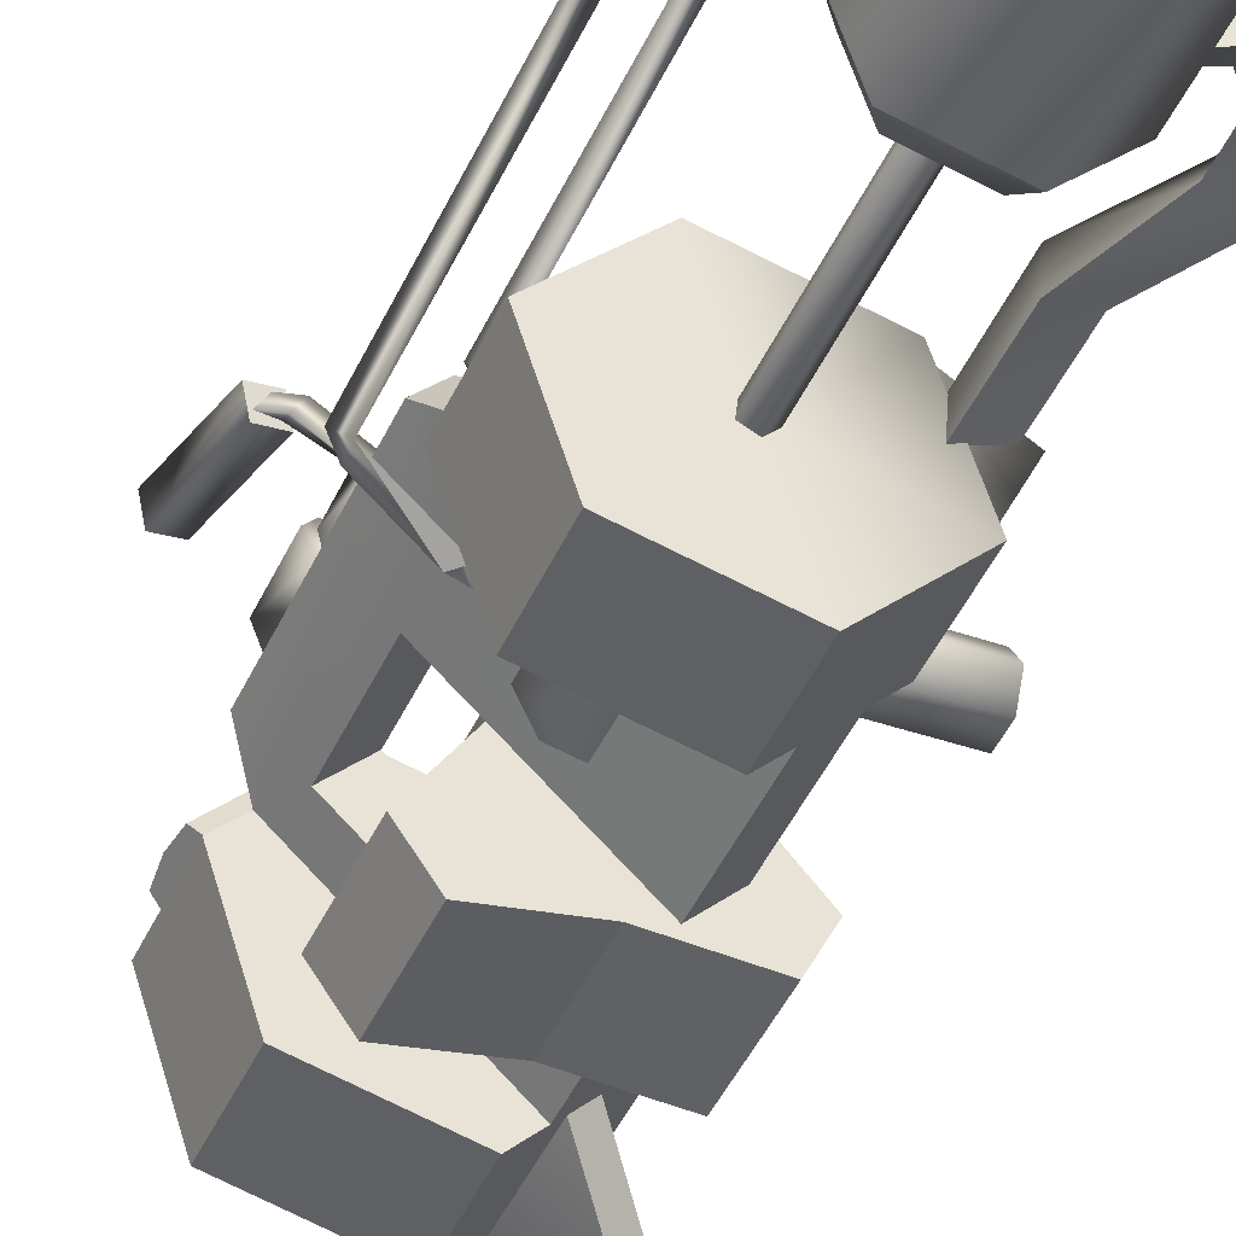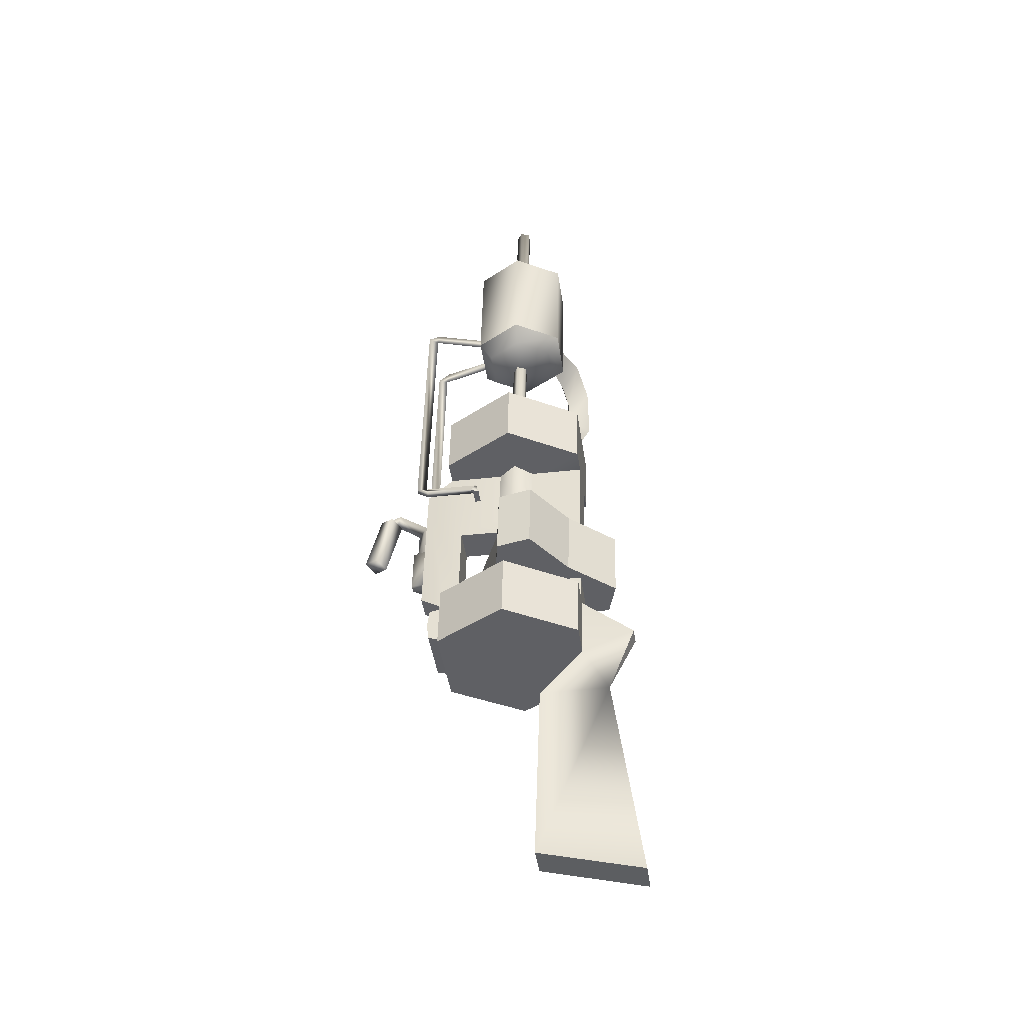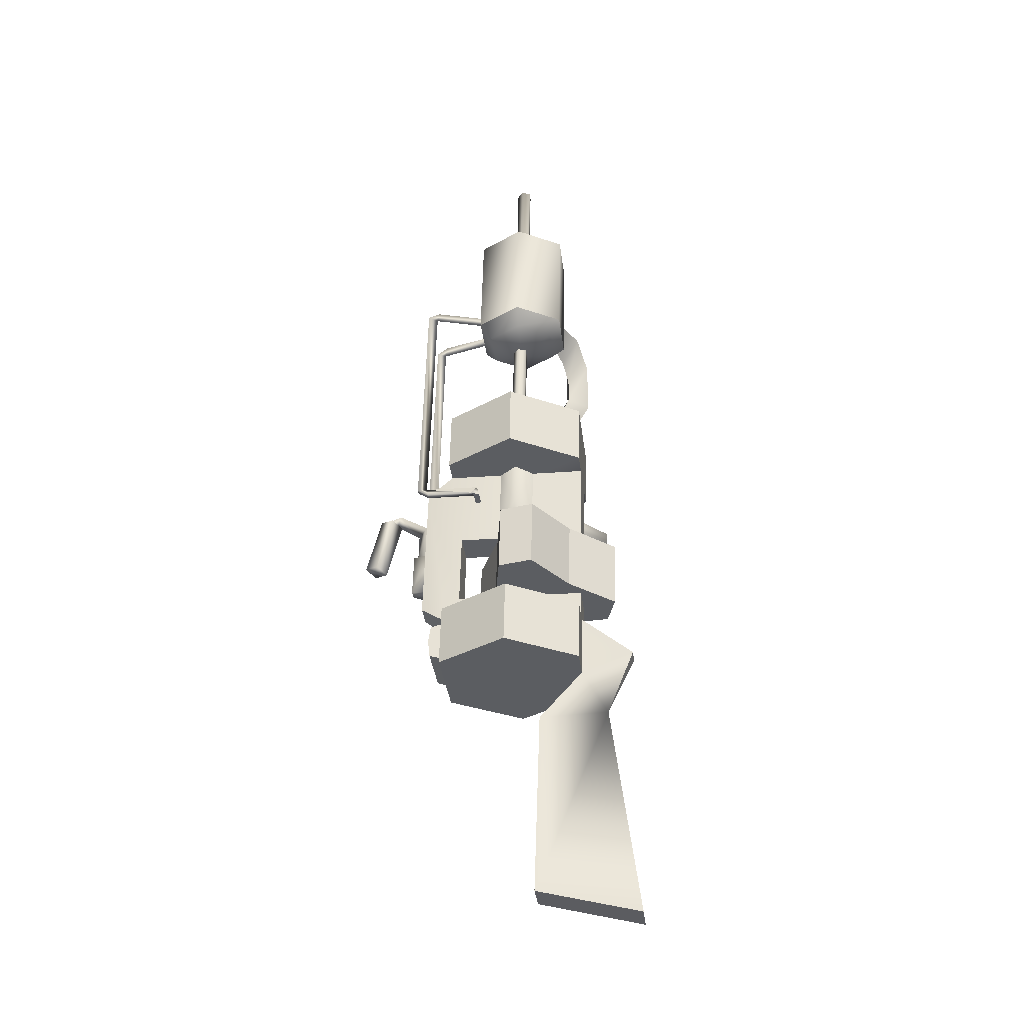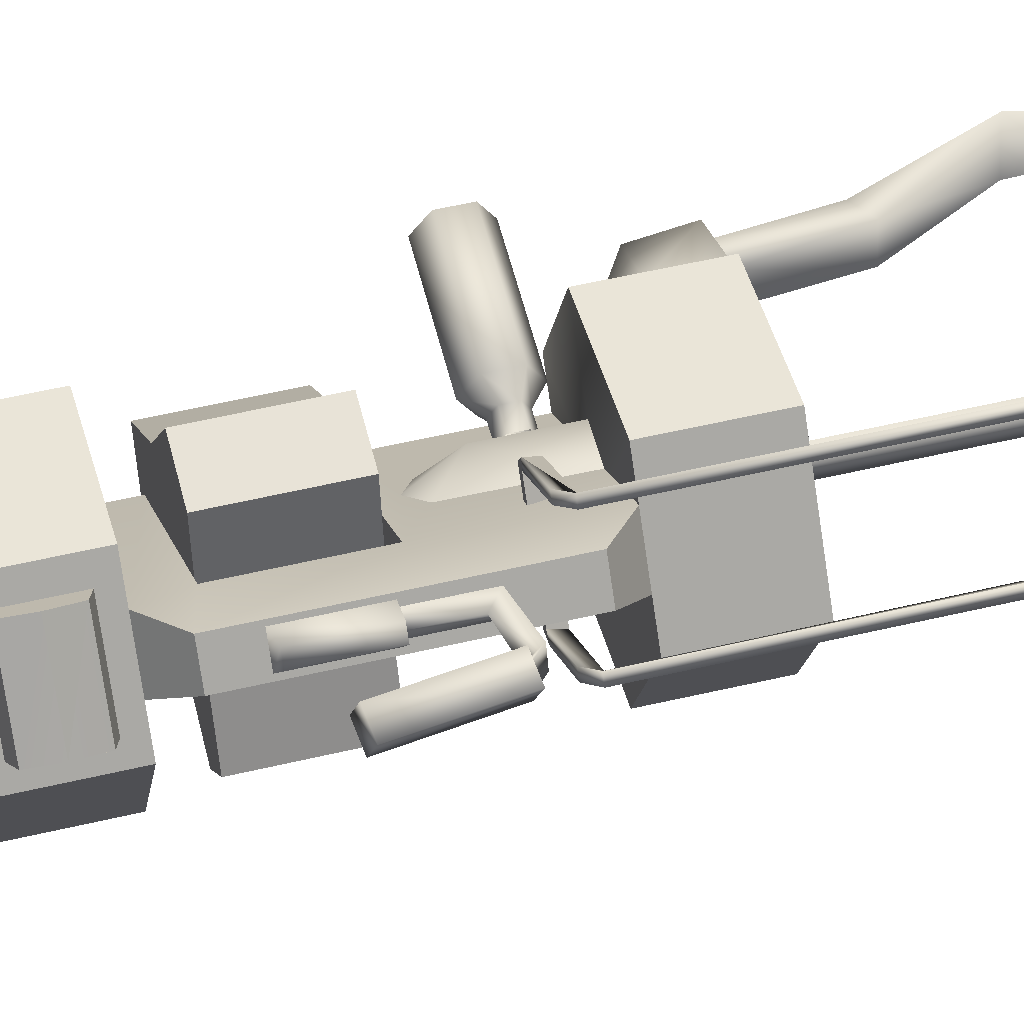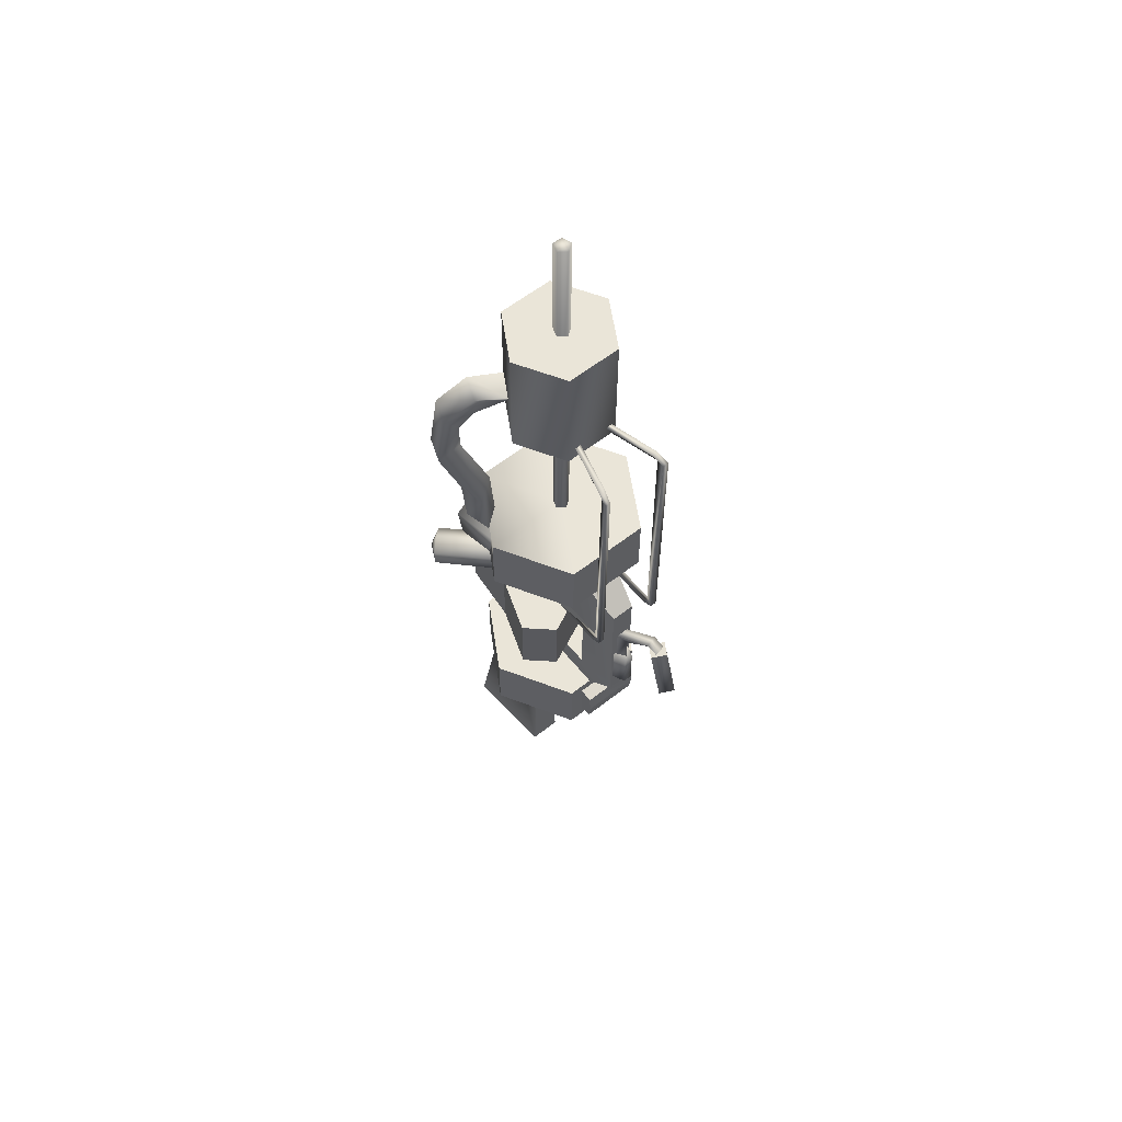
<metadata>
{"format":"obj","ext":"obj","renderer":"f3d","projection":"perspective","resolution":1024,"background":"white","views":[{"elev":-47.3,"azim":156.7,"up":"+Z"},{"elev":-45.5,"azim":146.4,"up":"+Y"},{"elev":-37.2,"azim":145.1,"up":"+Y"},{"elev":57.9,"azim":75.4,"up":"+Z"},{"elev":61.7,"azim":9.2,"up":"+Y"}]}
</metadata>
<code>
o w_gauss_reference
v -1.21 12.45 6.934
v -2.178 12.45 6.964
v -1.241 12.76 6.344
v -2.21 12.76 6.36
v -3.016 12.41 5.847
v -3.019 13.74 5.801
v -8.59 13.73 6.1
v -8.532 14.42 7.221
v -8.975 13.1 7.255
v -8.47 13.81 8.387
v -8.467 12.5 8.432
v -2.899 13.82 8.102
v -2.895 12.49 8.148
v -2.151 13.47 7.508
v -2.149 12.8 7.531
v -1.18 12.8 7.502
v -2.649 34.17 6.845
v -4.75 34.48 7.567
v -2.991 32.27 5.817
v -4.925 32.13 7.014
v -6.663 32.96 8.734
v -5.978 30.85 7.588
v -7.119 28.93 9.289
v -5.962 28.67 7.579
v -4.288 24.41 9.454
v -4.109 24.45 7.339
v -4.015 19.84 8.92
v -3.911 19.88 7.114
v -3.314 33.93 4.691
v -5.663 34.25 5.675
v -7.59 32.72 6.843
v -8.059 28.62 7.414
v -5.98 24.04 8.238
v -5.791 19.84 7.993
v 9.272 5.878 12.42
v 10.75 6.28 13.2
v 9.601 6.099 13.57
v 9.858 10.96 12.59
v 10.41 6.049 12.06
v 9.522 10.74 11.45
v 8.38 10.56 11.81
v 8.709 10.79 12.96
v -1.182 13.47 7.478
v -2.182 13.78 6.918
v -1.213 13.78 6.888
v -2.219 13.43 6.344
v -1.243 13.43 6.321
v 5.804 4.43 11.89
v 6.744 8.004 12.17
v 5.795 7.987 11.76
v 6.678 7.956 10.78
v 7.179 7.989 11.69
v 7.188 4.621 11.81
v 6.753 4.636 12.29
v 6.688 4.398 10.91
v 6.766 10.21 11.68
v 5.958 7.984 11.64
v 6.764 7.989 11.75
v 5.966 10.84 11.55
v 8.332 11.38 12.27
v 8.7 10.64 11.98
v 8.764 11.36 11.46
v 6.575 10.82 10.88
v -4.085 0.8527 3.899
v 3.903 1.125 11.09
v -4.091 2.891 3.828
v 3.132 3.127 10.33
v 5.66 2.555 12.07
v 3.117 8.774 10.13
v 3.866 15.17 10.6
v 0.8339 15.06 7.87
v 0.7095 15 6.036
v -1.191 14.79 0.1564
v 4.85 14.85 1.411
v -5.347 14.94 4.769
v -3.468 15.15 10.64
v 2.641 15.21 11.96
v 6.797 15.06 7.345
v 0.7039 19.9 5.872
v 4.86 19.75 1.26
v -1.205 19.69 -0.01438
v 6.784 19.96 7.174
v 2.628 20.11 11.79
v -3.458 20.05 10.49
v -5.36 19.84 4.598
v 0.7673 -3.89 6.702
v -1.141 -4.1 0.815
v 4.923 -4.039 2.09
v -5.297 -3.95 5.427
v -3.395 -3.74 11.32
v 2.691 -3.678 12.62
v 6.847 -3.828 8.004
v 0.7544 0.9575 6.533
v 4.91 0.8077 1.921
v -1.154 0.7471 0.646
v 6.834 1.019 7.835
v 2.678 1.169 12.45
v -3.408 1.107 11.15
v -5.31 0.8968 5.258
v 4.83 8.712 8.23
v 6.794 13.73 10.39
v 4.845 3.066 8.427
v 5.579 15.1 8.697
v 2.547 15 5.968
v 2.573 10.07 6.111
v 1.594 9.43 5.25
v -2.392 8.466 1.73
v -0.8879 11.56 7.927
v 0.8195 10.14 8.057
v -0.1598 9.493 7.196
v -1.15 10.07 6.285
v -1.158 15 6.078
v -0.9047 15.06 7.798
v 2.311 11.44 4.377
v 2.294 14.94 4.248
v 0.5555 14.93 4.176
v 0.6036 10.01 4.339
v -2.961 11.79 7.021
v -8.587 12.42 6.146
v -8.525 11.8 7.312
v -2.968 14.44 6.929
v -6.187 17.44 8.104
v -3.904 17.5 9.513
v -6.475 19.88 8.062
v -4.431 16.21 7.546
v -5.119 17.36 5.65
v -5.186 19.78 5.079
v -4.106 8.528 3.631
v 5.616 1.063 9.186
v 6.824 2.513 10.78
v -2.377 2.82 1.927
v -2.372 0.791 1.998
v -4.684 -7.263 1.926
v 0.07723 -22 5.133
v -5.647 -23.99 0.03986
v -0.3912 -7.727 4.934
v -2.794 -4.04 2.65
v -5.741 -2.522 -0.05506
v -3.677 -4.009 3.63
v -6.624 -2.49 0.9253
v -1.275 -7.695 5.915
v -1.489 -21.94 6.871
v -7.213 -23.93 1.778
v 9.07 10.81 12.68
v 9.502 10.78 11.87
v -2.409 14.83 1.508
v 5.63 13.77 11.68
v -2.792 0.7772 2.495
v -3.675 0.809 3.475
v -4.123 14.89 3.409
v 4.103 0.08771 12.33
v 3.397 0.3235 11.68
v 4.218 -1.208 12.47
v 3.401 -1.236 11.74
v 6.927 -0.01406 9.191
v 6.221 0.2218 8.547
v 7.042 -1.309 9.337
v 6.919 -2.613 9.268
v 4.095 -2.511 12.4
v 3.405 -2.805 11.79
v 6.229 -2.906 8.656
v -5.31 0.8968 5.258
v -5.297 -3.95 5.427
v -3.408 1.107 11.15
v 2.678 1.169 12.45
v -3.395 -3.74 11.32
v 2.691 -3.678 12.62
v 6.225 -1.337 8.601
v -5.471 2.965 1.539
v -5.499 8.251 1.337
v -1.005 2.981 1.651
v -1.033 8.267 1.449
v -6.566 3.046 3.94
v -6.589 8.332 3.751
v -3.548 3.168 7.226
v -3.571 8.455 7.037
v 4.886 3.037 2.829
v 4.863 8.334 2.641
v 2.558 3.164 6.634
v 2.534 8.46 6.446
v 3.341 2.958 0.6759
v 3.322 8.254 0.4779
v -1.42 3.31 11.14
v -1.447 8.607 10.96
v 1.216 3.308 10.88
v 1.197 8.605 10.7
v -3.709 19.95 9.757
v 6.567 7.962 10.96
v 4.706 13.04 6.335
v 4.739 12.37 6.683
v 7.783 13.15 9.103
v 7.519 12.48 9.197
v 5.196 12.36 6.489
v 7.827 12.46 8.856
v 8.472 12.99 9.42
v 8.421 31.95 8.759
v 8.164 13 9.762
v 8.114 31.97 9.1
v 7.666 31.76 8.529
v 7.64 32.44 8.308
v 7.332 32.45 8.65
v 3.367 32.38 6.628
v 3.523 31.72 6.48
v 4.437 13.27 12.82
v 4.481 12.58 12.57
v 1.688 12.48 10.07
v 1.543 12.5 10.54
v 4.173 12.6 12.91
v 4.818 13.12 13.48
v 4.768 32.09 12.81
v 5.126 13.11 13.13
v 5.075 32.07 12.47
v 4.454 31.88 12.09
v 4.254 32.56 12.07
v 4.561 32.55 11.72
v 2.136 32.42 7.994
v 1.984 31.78 8.188
v -2.104 31.41 8.542
v 1.827 31.45 9.377
v 1.802 40.58 9.058
v 4.492 40.49 6.073
v 4.517 31.35 6.391
v 3.258 40.35 2.245
v 3.283 31.21 2.564
v -0.6869 40.31 1.412
v -0.6625 31.17 1.73
v -3.377 40.41 4.397
v -3.353 31.27 4.716
v -2.129 40.54 8.224
v 1.217 19.89 6.334
v 1.285 19.87 5.616
v 1.208 48.78 4.608
v 0.5557 48.77 4.317
v 0.6328 19.86 5.325
v 0.07389 48.79 4.851
v 0.151 19.87 5.86
v 0.432 48.81 5.469
v 0.509 19.9 6.478
v 1.14 48.81 5.326
v 1.828 32.43 8.336
v 3.675 32.37 6.286
v 0.6789 48.79 4.912
v 2.358 12.46 9.341
v 2.016 12.44 9.033
v 1.24 12.47 9.895
v 4.512 12.36 6.263
v 3.742 12.38 7.117
v 4.084 12.39 7.425
v 1.36 13.16 10.05
v 2.185 13.13 9.163
v 3.911 13.07 7.247
v -1.378 30.16 7.783
v -2.283 30.06 4.978
v -0.3222 29.99 2.802
v 2.556 30.02 3.416
v 3.46 30.12 6.206
v 1.499 30.19 8.382
v 0.5983 29.12 5.626
f 1 2 3
f 3 2 4
f 2 5 4
f 4 5 6
f 5 7 6
f 6 7 8
f 7 9 8
f 8 9 10
f 9 11 10
f 10 11 12
f 11 13 12
f 12 13 14
f 13 15 14
f 14 15 16
f 15 1 16
f 17 18 19
f 19 18 20
f 18 21 20
f 20 21 22
f 21 23 22
f 22 23 24
f 23 25 24
f 24 25 26
f 25 27 26
f 26 27 28
f 29 30 17
f 17 30 18
f 30 31 18
f 18 31 21
f 31 32 21
f 21 32 23
f 32 33 23
f 23 33 25
f 33 34 25
f 25 34 27
f 19 20 29
f 29 20 30
f 20 22 30
f 30 22 31
f 22 24 31
f 31 24 32
f 24 26 32
f 32 26 33
f 26 28 33
f 33 28 34
f 35 36 37
f 37 36 38
f 36 39 38
f 38 39 40
f 39 35 40
f 40 35 41
f 35 37 41
f 41 37 42
f 37 38 42
f 16 43 14
f 14 43 44
f 43 45 44
f 44 45 46
f 45 47 46
f 46 47 4
f 47 3 4
f 48 49 50
f 50 49 51
f 49 52 51
f 51 52 53
f 52 54 53
f 53 54 55
f 54 48 55
f 56 57 58
f 56 59 57
f 56 60 59
f 56 61 60
f 56 62 61
f 56 63 62
f 56 58 63
f 64 65 66
f 66 65 67
f 65 68 67
f 67 68 69
f 68 70 69
f 69 70 71
f 72 73 74
f 72 75 73
f 72 76 75
f 72 77 76
f 72 78 77
f 72 74 78
f 79 80 81
f 79 82 80
f 79 83 82
f 79 84 83
f 79 85 84
f 79 81 85
f 86 87 88
f 86 89 87
f 86 90 89
f 86 91 90
f 86 92 91
f 86 88 92
f 93 94 95
f 93 96 94
f 93 97 96
f 93 98 97
f 93 99 98
f 93 95 99
f 100 101 102
f 100 103 101
f 100 104 103
f 100 105 104
f 100 106 105
f 100 107 106
f 108 109 71
f 108 110 109
f 108 111 110
f 108 112 111
f 108 113 112
f 108 71 113
f 114 104 105
f 114 115 104
f 114 116 115
f 114 117 116
f 114 106 117
f 114 105 106
f 118 5 2
f 118 119 5
f 118 120 119
f 118 13 120
f 118 15 13
f 118 2 15
f 121 46 6
f 121 44 46
f 121 12 44
f 121 10 12
f 121 8 10
f 121 6 8
f 122 123 124
f 122 125 123
f 122 126 125
f 122 127 126
f 122 124 127
f 112 128 111
f 111 128 110
f 128 69 110
f 110 69 109
f 69 71 109
f 5 119 7
f 7 119 9
f 119 120 9
f 9 120 11
f 120 13 11
f 129 101 130
f 129 102 101
f 129 131 102
f 129 132 131
f 133 134 135
f 133 136 134
f 133 137 136
f 133 138 137
f 133 139 140
f 133 141 139
f 133 142 141
f 133 143 142
f 59 60 63
f 63 60 62
f 60 144 62
f 62 144 145
f 106 107 117
f 117 107 116
f 107 146 116
f 147 68 101
f 101 68 130
f 129 130 65
f 65 130 68
f 70 147 103
f 103 147 101
f 80 74 81
f 81 74 73
f 81 73 85
f 85 73 75
f 85 75 84
f 84 75 76
f 84 76 83
f 83 76 77
f 83 77 82
f 82 77 78
f 82 78 80
f 80 78 74
f 94 88 95
f 95 88 87
f 95 87 99
f 99 87 89
f 99 89 98
f 98 89 90
f 98 90 97
f 97 90 91
f 97 91 96
f 96 91 92
f 96 92 94
f 94 92 88
f 138 140 148
f 148 140 149
f 134 142 135
f 135 142 143
f 136 141 134
f 134 141 142
f 137 139 136
f 136 139 141
f 146 107 150
f 150 107 128
f 131 132 66
f 66 132 64
f 69 128 100
f 100 128 107
f 66 67 131
f 131 67 102
f 102 67 100
f 100 67 69
f 48 54 49
f 49 54 52
f 38 40 42
f 42 40 41
f 151 152 153
f 153 152 154
f 151 155 152
f 152 155 156
f 157 153 158
f 158 153 159
f 160 161 159
f 159 161 158
f 159 153 160
f 160 153 154
f 162 163 164
f 164 163 90
f 164 90 97
f 165 166 167
f 155 157 156
f 156 157 168
f 158 161 157
f 157 161 168
f 169 170 171
f 171 170 172
f 173 174 169
f 169 174 170
f 175 176 173
f 173 176 174
f 177 178 179
f 179 178 180
f 181 182 177
f 177 182 178
f 171 172 181
f 181 172 182
f 183 184 175
f 175 184 176
f 185 186 183
f 183 186 184
f 179 180 185
f 185 180 186
f 70 68 147
f 187 124 123
f 124 187 127
f 140 138 133
f 143 133 135
f 148 137 138
f 140 139 149
f 150 128 112
f 6 46 4
f 12 14 44
f 1 15 2
f 51 53 55
f 61 145 144
f 63 58 188
f 60 61 144
f 145 61 62
f 36 35 39
f 155 151 157
f 153 157 151
f 171 179 175
f 175 173 169
f 175 169 171
f 171 181 177
f 171 177 179
f 179 185 183
f 179 183 175
f 172 176 180
f 176 170 174
f 176 172 170
f 172 178 182
f 172 180 178
f 180 184 186
f 180 176 184
f 189 190 191
f 191 190 192
f 190 193 192
f 192 193 194
f 193 191 194
f 194 191 195
f 191 196 195
f 195 196 197
f 196 198 197
f 197 198 191
f 198 199 191
f 191 199 196
f 199 200 196
f 196 200 198
f 200 201 198
f 198 201 199
f 201 202 199
f 199 202 203
f 204 205 206
f 206 205 207
f 205 208 207
f 207 208 204
f 208 209 204
f 204 209 210
f 209 211 210
f 210 211 212
f 211 204 212
f 212 204 213
f 204 210 213
f 213 210 214
f 210 212 214
f 214 212 215
f 212 213 215
f 215 213 216
f 213 217 216
f 218 219 220
f 220 219 221
f 219 222 221
f 221 222 223
f 222 224 223
f 223 224 225
f 224 226 225
f 225 226 227
f 226 228 227
f 227 228 229
f 228 218 229
f 230 231 232
f 232 231 233
f 231 234 233
f 233 234 235
f 234 236 235
f 235 236 237
f 236 238 237
f 237 238 239
f 238 230 239
f 240 215 216
f 240 214 215
f 240 213 214
f 240 217 213
f 241 199 203
f 241 200 199
f 241 201 200
f 241 202 201
f 225 229 223
f 223 229 221
f 229 220 221
f 237 242 235
f 235 242 233
f 242 232 233
f 208 205 209
f 209 205 211
f 205 204 211
f 243 206 244
f 244 206 245
f 206 207 245
f 191 192 197
f 197 192 195
f 192 194 195
f 193 190 246
f 246 190 247
f 190 248 247
f 206 243 249
f 249 243 250
f 249 250 245
f 245 250 244
f 190 189 248
f 248 189 251
f 189 246 251
f 251 246 247
f 227 229 225
f 218 220 229
f 252 218 253
f 253 218 228
f 253 228 254
f 254 228 226
f 254 226 255
f 255 226 224
f 255 224 256
f 256 224 222
f 256 222 257
f 257 222 219
f 257 219 252
f 252 219 218
f 253 258 252
f 254 258 253
f 255 258 254
f 256 258 255
f 257 258 256
f 252 258 257
f 239 230 232
f 232 242 239
f 239 242 237
f 249 204 206
f 207 249 245
f 207 204 249
f 193 246 189
f 193 189 191

</code>
